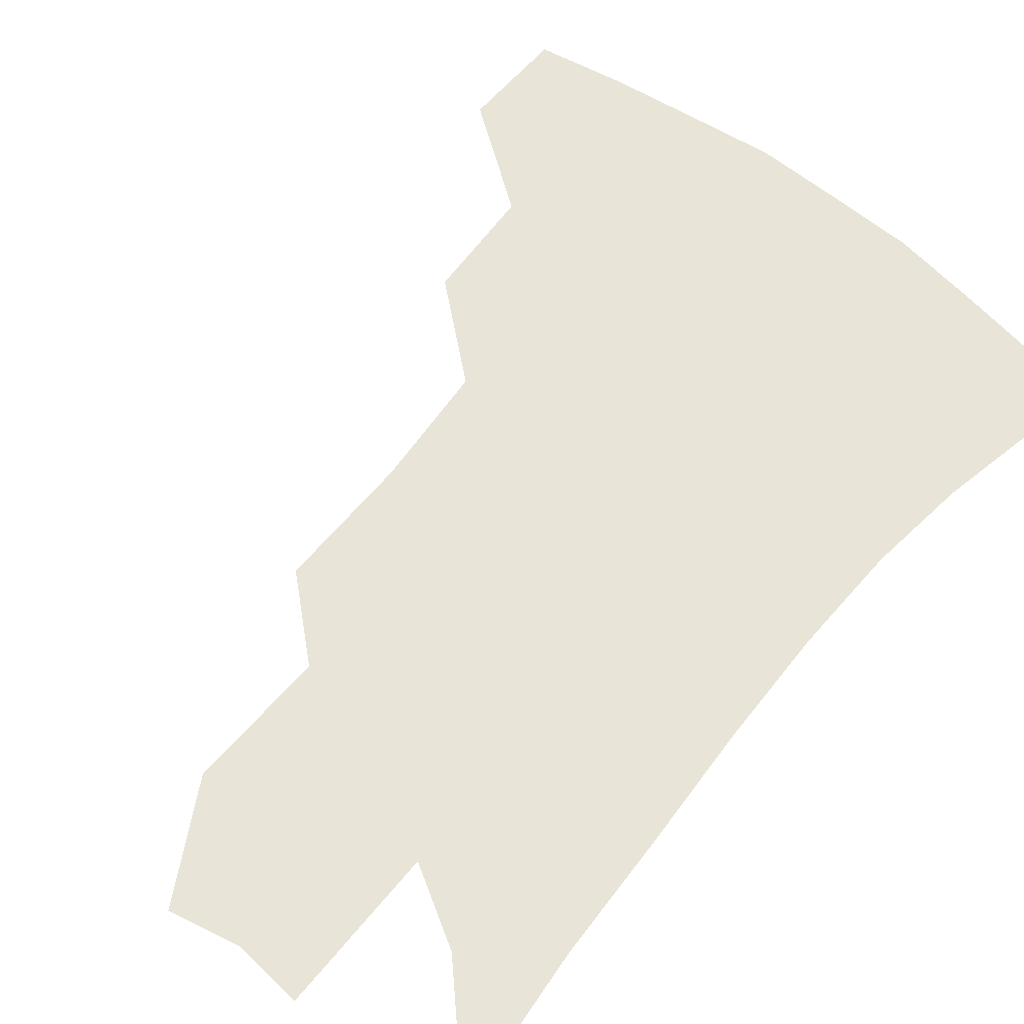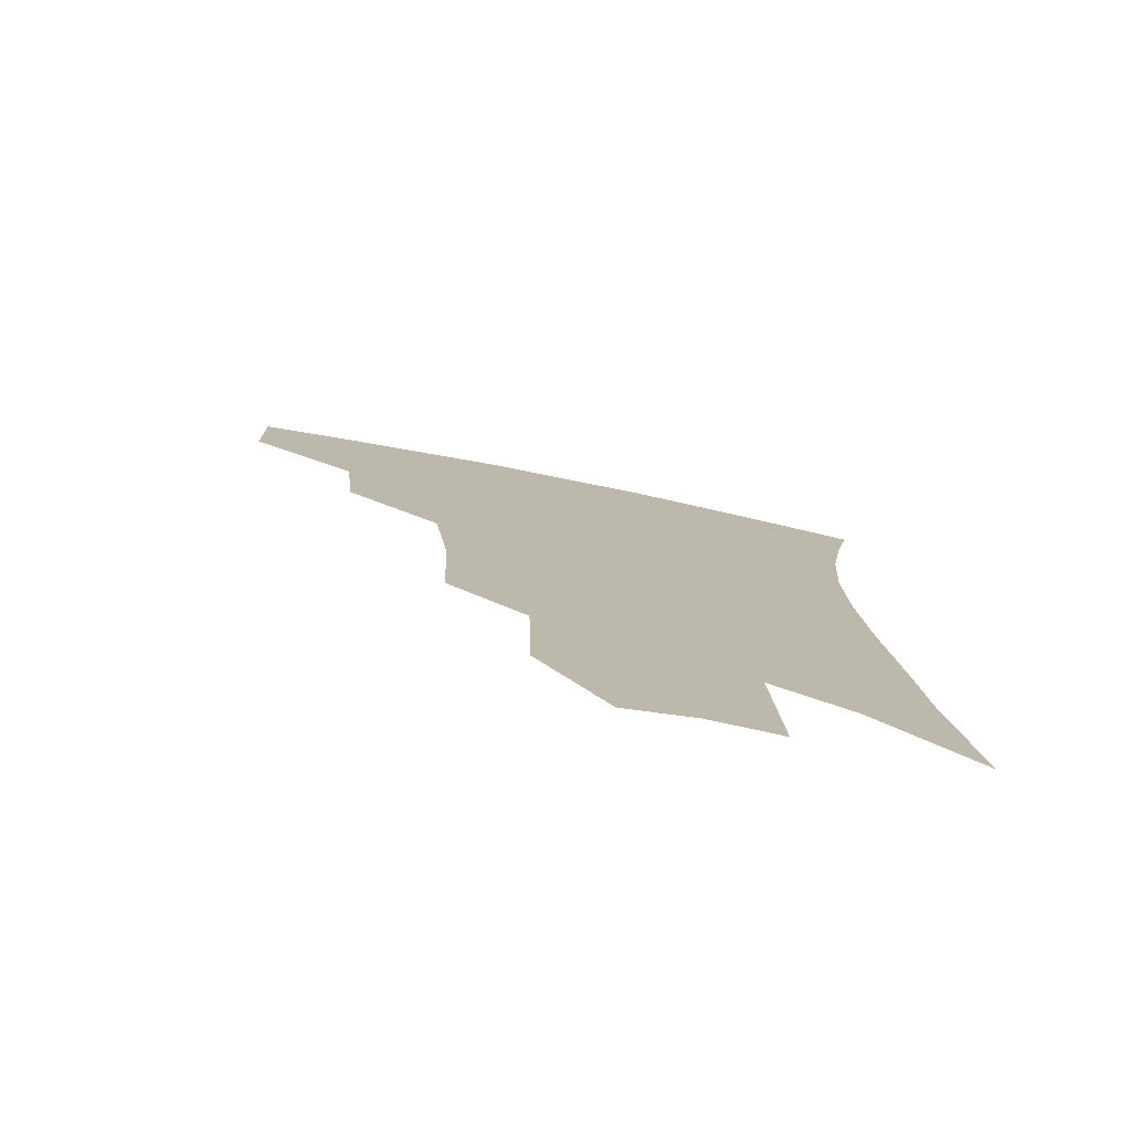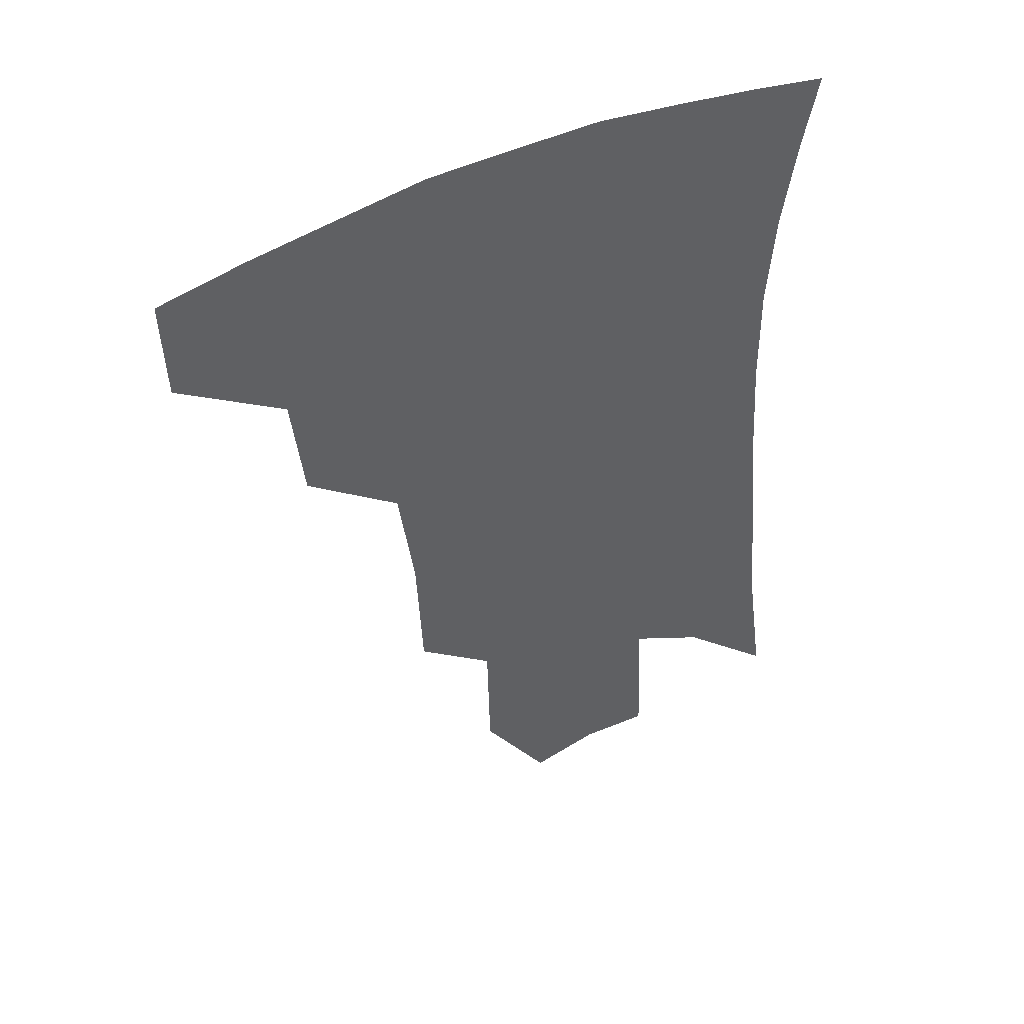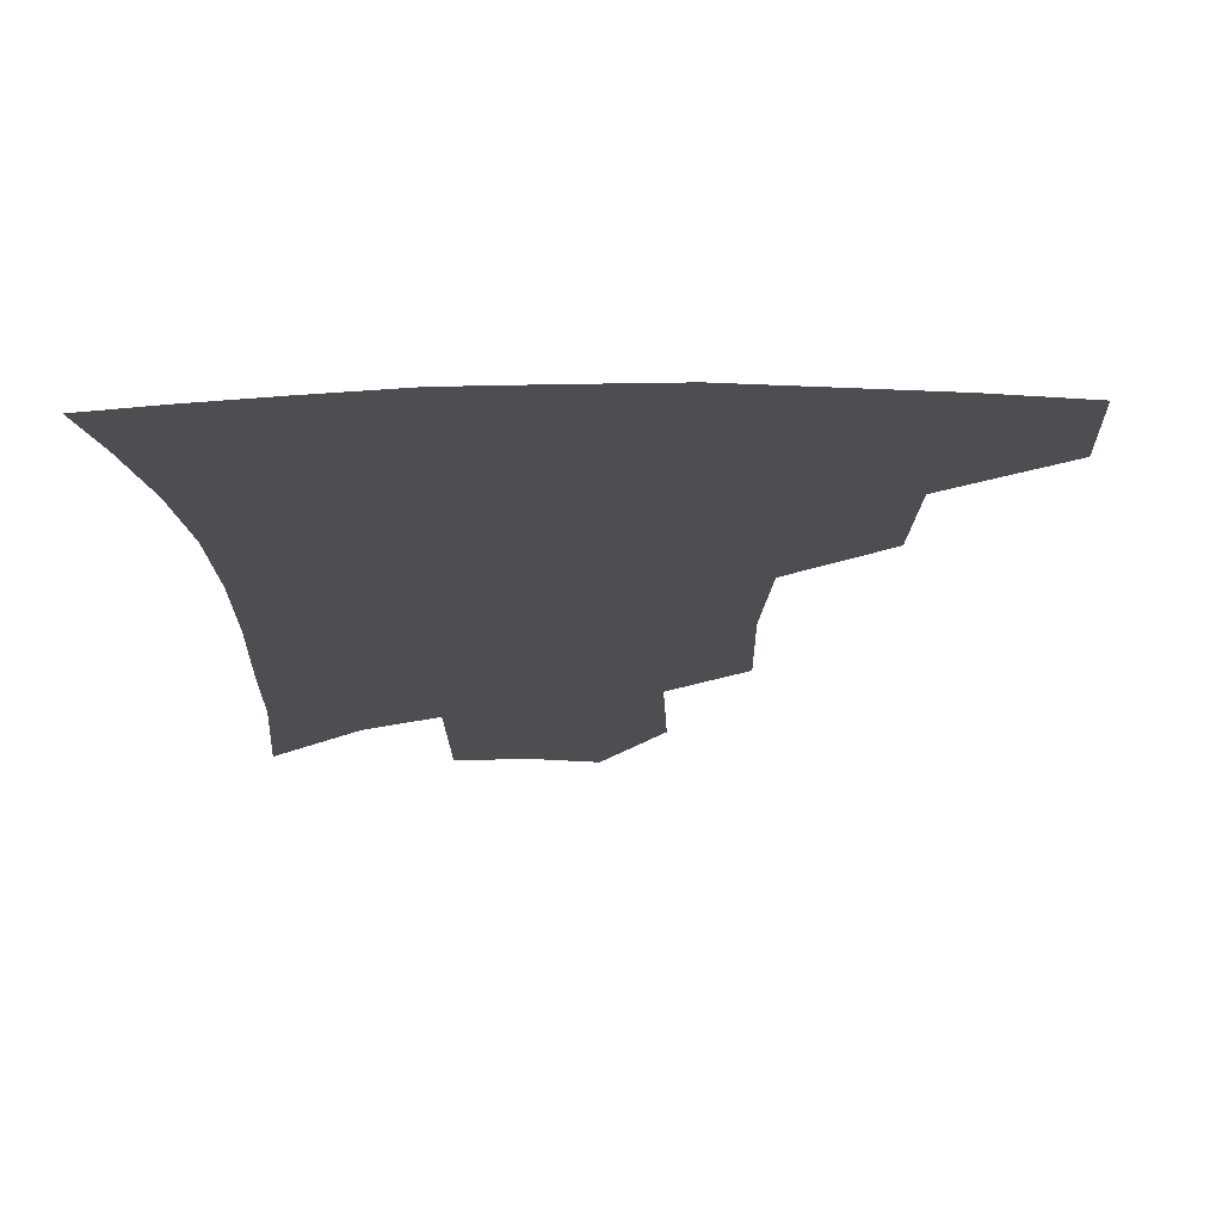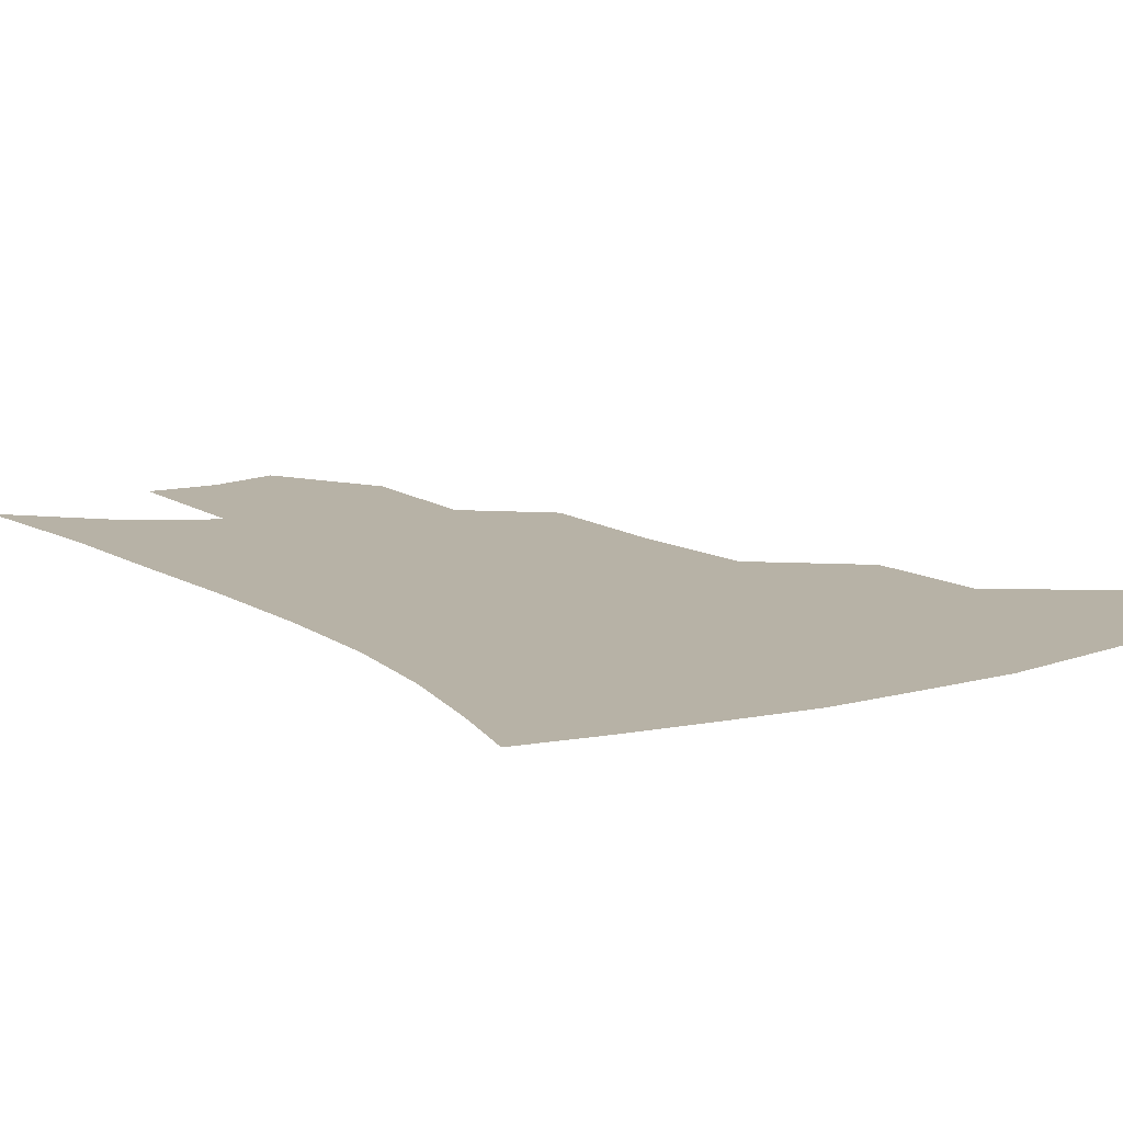
<metadata>
{"format":"obj","ext":"obj","renderer":"f3d","projection":"perspective","resolution":1024,"background":"white","views":[{"elev":60.4,"azim":41.4,"up":"+Z"},{"elev":-78.2,"azim":-11.5,"up":"+Y"},{"elev":48.9,"azim":-26.4,"up":"+Y"},{"elev":-16.9,"azim":-176.7,"up":"+Z"},{"elev":12.5,"azim":148.4,"up":"+Z"}]}
</metadata>
<code>
v 467.2 375.8 0
v 466.4 408.1 0
v 503.6 319 0
v 500 353.9 0
v 498.3 387 0
v 493 413.9 0
v 538.9 216.8 0
v 537.2 258.8 0
v 532.4 296.5 0
v 530.8 337.7 0
v 528.3 366.5 0
v 524.3 391.9 0
v 520 418.3 0
v 563.5 154.7 0
v 562.6 197.4 0
v 561.3 242.4 0
v 557.9 275.2 0
v 555.5 312.2 0
v 553.9 343.4 0
v 553.1 371.7 0
v 550.1 395.6 0
v 546.4 422.6 0
v 584.4 120.7 0
v 584.9 173.3 0
v 583.3 217 0
v 580.8 250.9 0
v 578.6 286.1 0
v 577.3 320 0
v 576.6 347.2 0
v 576.3 373.2 0
v 575.6 397.2 0
v 573.9 423.1 0
v 605.4 126.2 0
v 604.6 178.6 0
v 602.4 218.1 0
v 600.2 255.8 0
v 598.6 290.2 0
v 598 322.1 0
v 598.6 349.1 0
v 599.6 374.1 0
v 600.6 397.4 0
v 599.7 423.3 0
v 626.6 125.1 0
v 624.6 174.7 0
v 621.8 217.7 0
v 619.6 255.4 0
v 618.5 288.1 0
v 618.4 318.6 0
v 619.6 348.4 0
v 621.8 373.4 0
v 624.3 396.3 0
v 626.2 420.2 0
v 648.4 161.9 0
v 643.1 209 0
v 641 245.2 0
v 638.9 280.9 0
v 638.3 314.2 0
v 640 342.9 0
v 643.1 369.5 0
v 647.2 394.2 0
v 650.9 416.7 0
v 678.3 132.9 0
v 671.6 182.2 0
v 668.4 220.6 0
v 664.7 259.3 0
v 662.4 295.9 0
v 661.9 330.2 0
v 664.1 361.1 0
v 668.6 390 0
v 673.3 412.9 0
f 4 5 1
f 1 5 2
f 5 6 2
f 9 10 3
f 3 10 4
f 10 11 4
f 4 11 5
f 11 12 5
f 5 12 6
f 12 13 6
f 15 16 7
f 7 16 8
f 16 17 8
f 8 17 9
f 17 18 9
f 9 18 10
f 18 19 10
f 10 19 11
f 19 20 11
f 11 20 12
f 20 21 12
f 12 21 13
f 21 22 13
f 23 24 14
f 14 24 15
f 24 25 15
f 15 25 16
f 25 26 16
f 16 26 17
f 26 27 17
f 17 27 18
f 27 28 18
f 18 28 19
f 28 29 19
f 19 29 20
f 29 30 20
f 20 30 21
f 30 31 21
f 21 31 22
f 31 32 22
f 23 33 24
f 33 34 24
f 24 34 25
f 34 35 25
f 25 35 26
f 35 36 26
f 26 36 27
f 36 37 27
f 27 37 28
f 37 38 28
f 28 38 29
f 38 39 29
f 29 39 30
f 39 40 30
f 30 40 31
f 40 41 31
f 31 41 32
f 41 42 32
f 33 43 34
f 43 44 34
f 34 44 35
f 44 45 35
f 35 45 36
f 45 46 36
f 36 46 37
f 46 47 37
f 37 47 38
f 47 48 38
f 38 48 39
f 48 49 39
f 39 49 40
f 49 50 40
f 40 50 41
f 50 51 41
f 41 51 42
f 51 52 42
f 44 53 45
f 53 54 45
f 45 54 46
f 54 55 46
f 46 55 47
f 55 56 47
f 47 56 48
f 56 57 48
f 48 57 49
f 57 58 49
f 49 58 50
f 58 59 50
f 50 59 51
f 59 60 51
f 51 60 52
f 60 61 52
f 53 62 54
f 62 63 54
f 54 63 55
f 63 64 55
f 55 64 56
f 64 65 56
f 56 65 57
f 65 66 57
f 57 66 58
f 66 67 58
f 58 67 59
f 67 68 59
f 59 68 60
f 68 69 60
f 60 69 61
f 69 70 61

</code>
